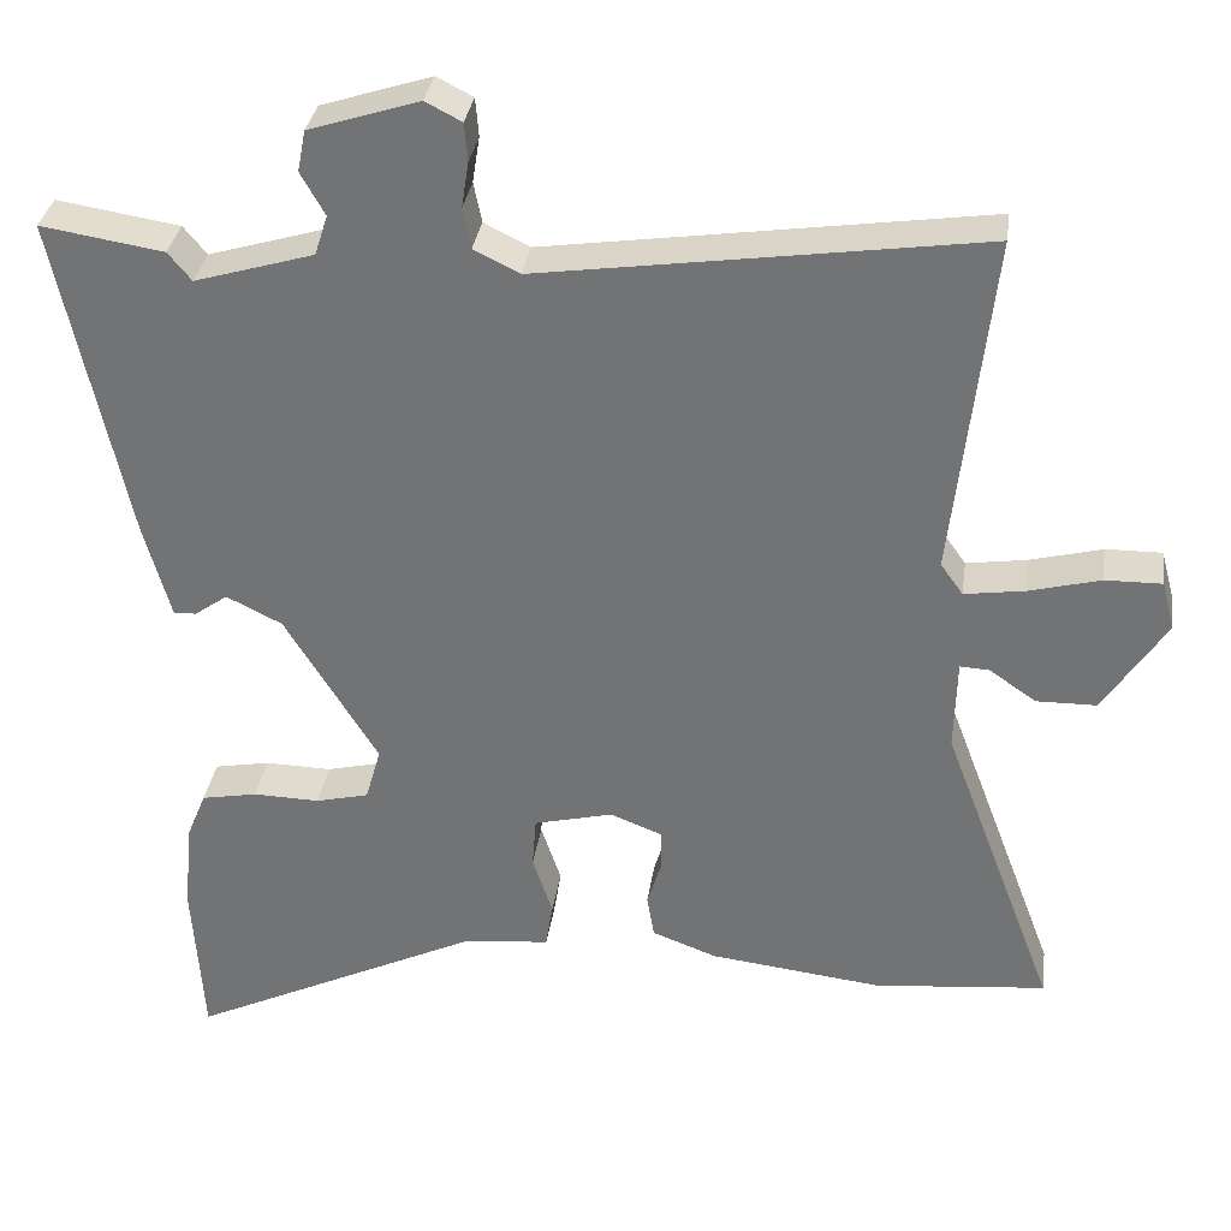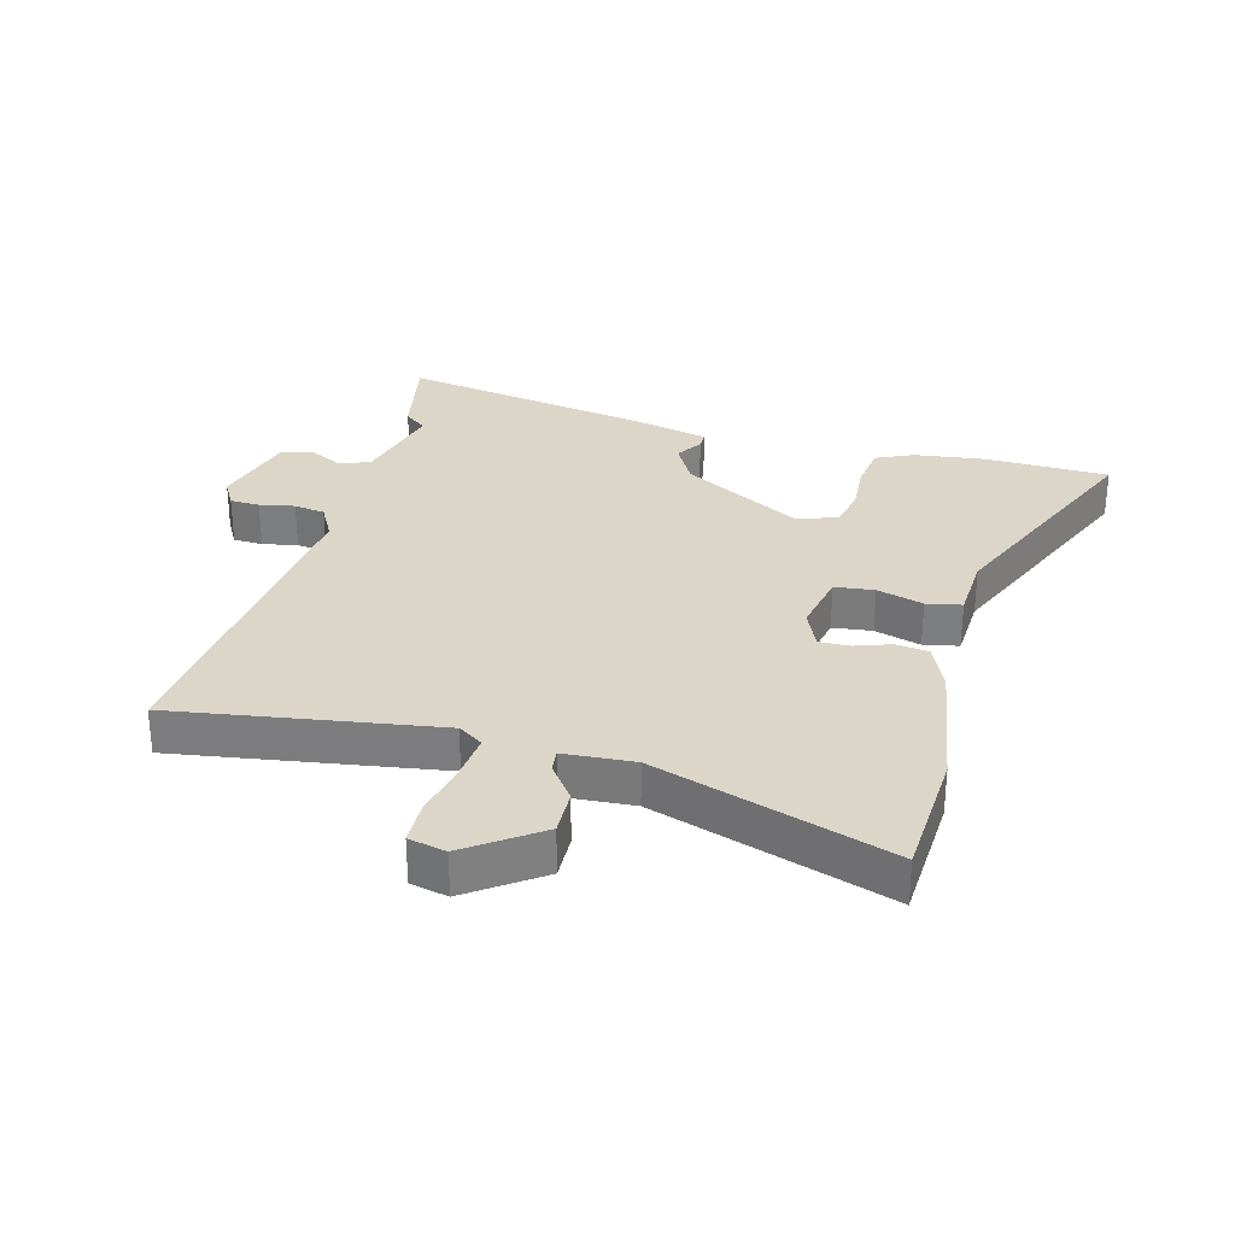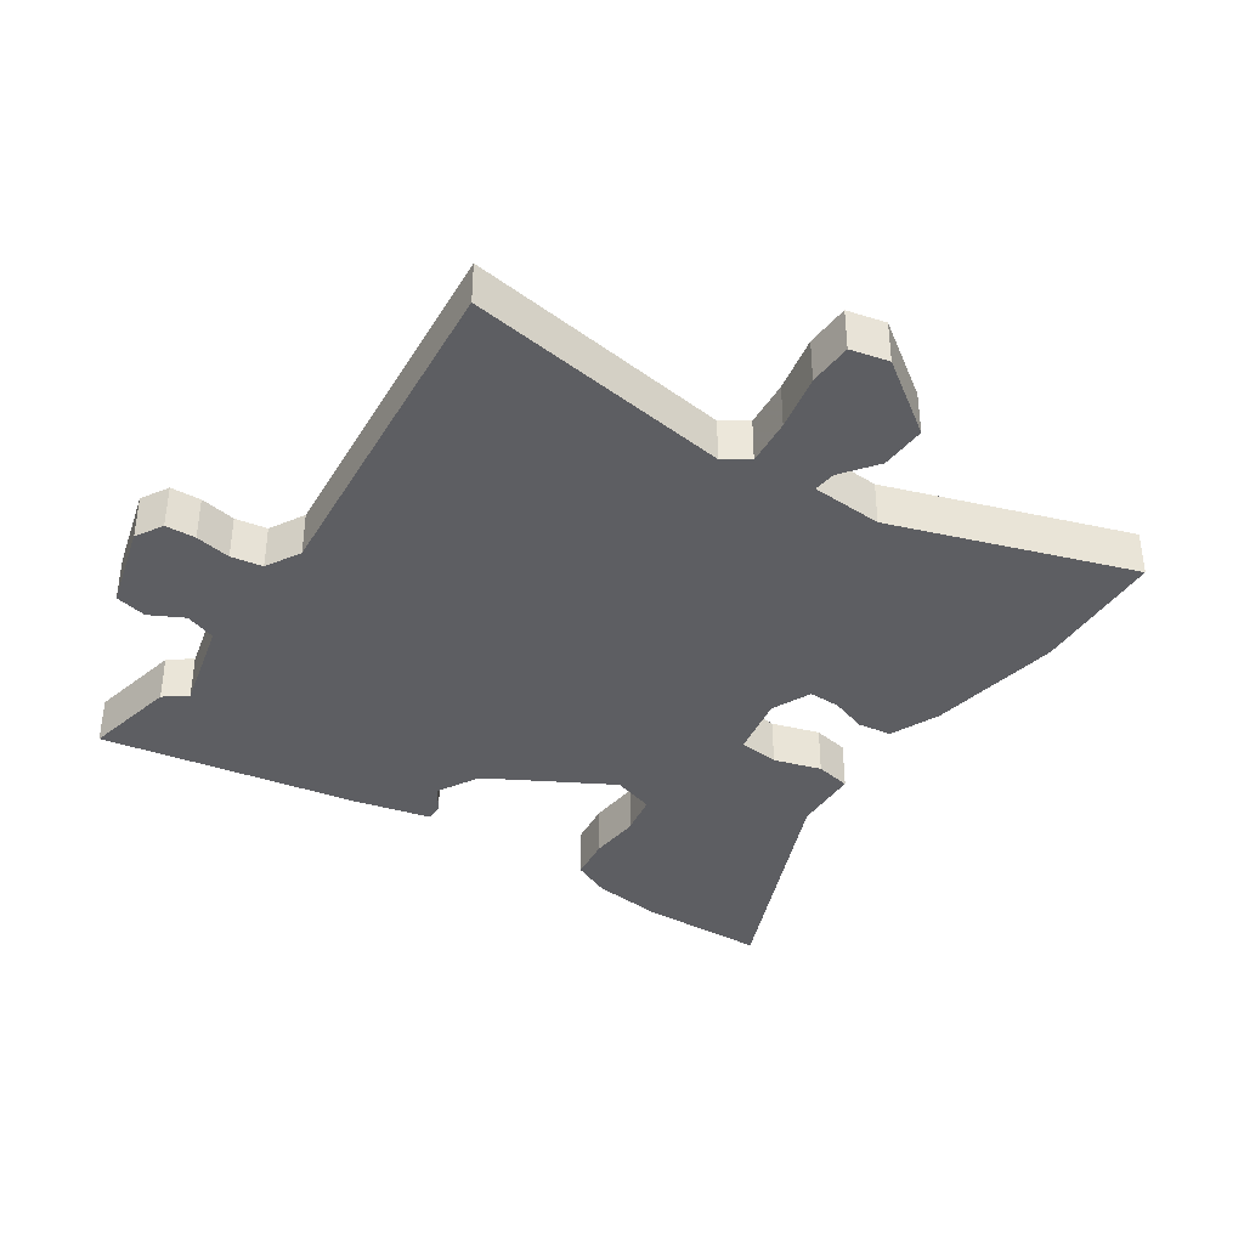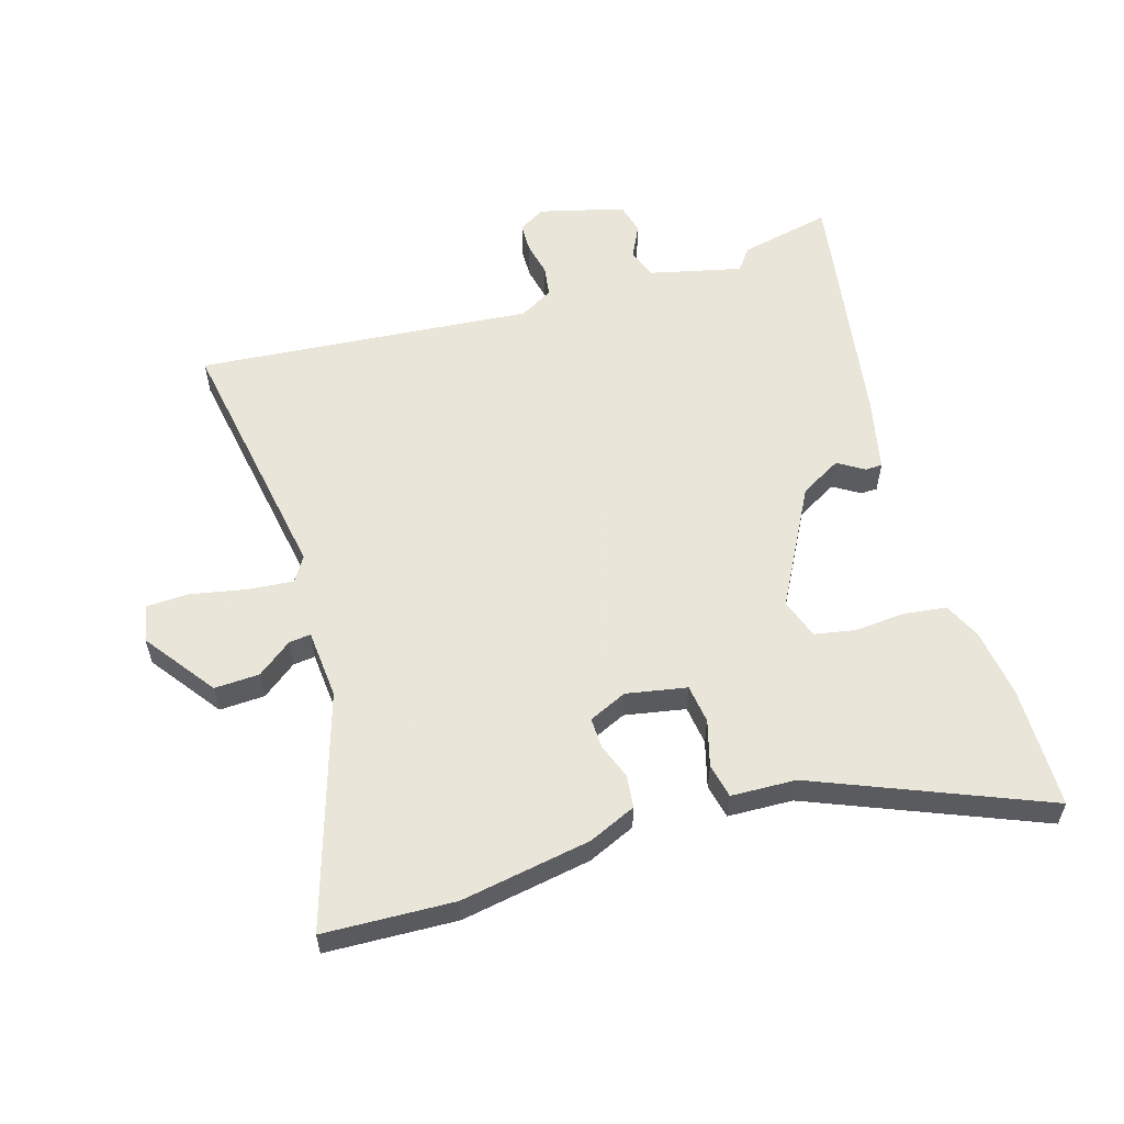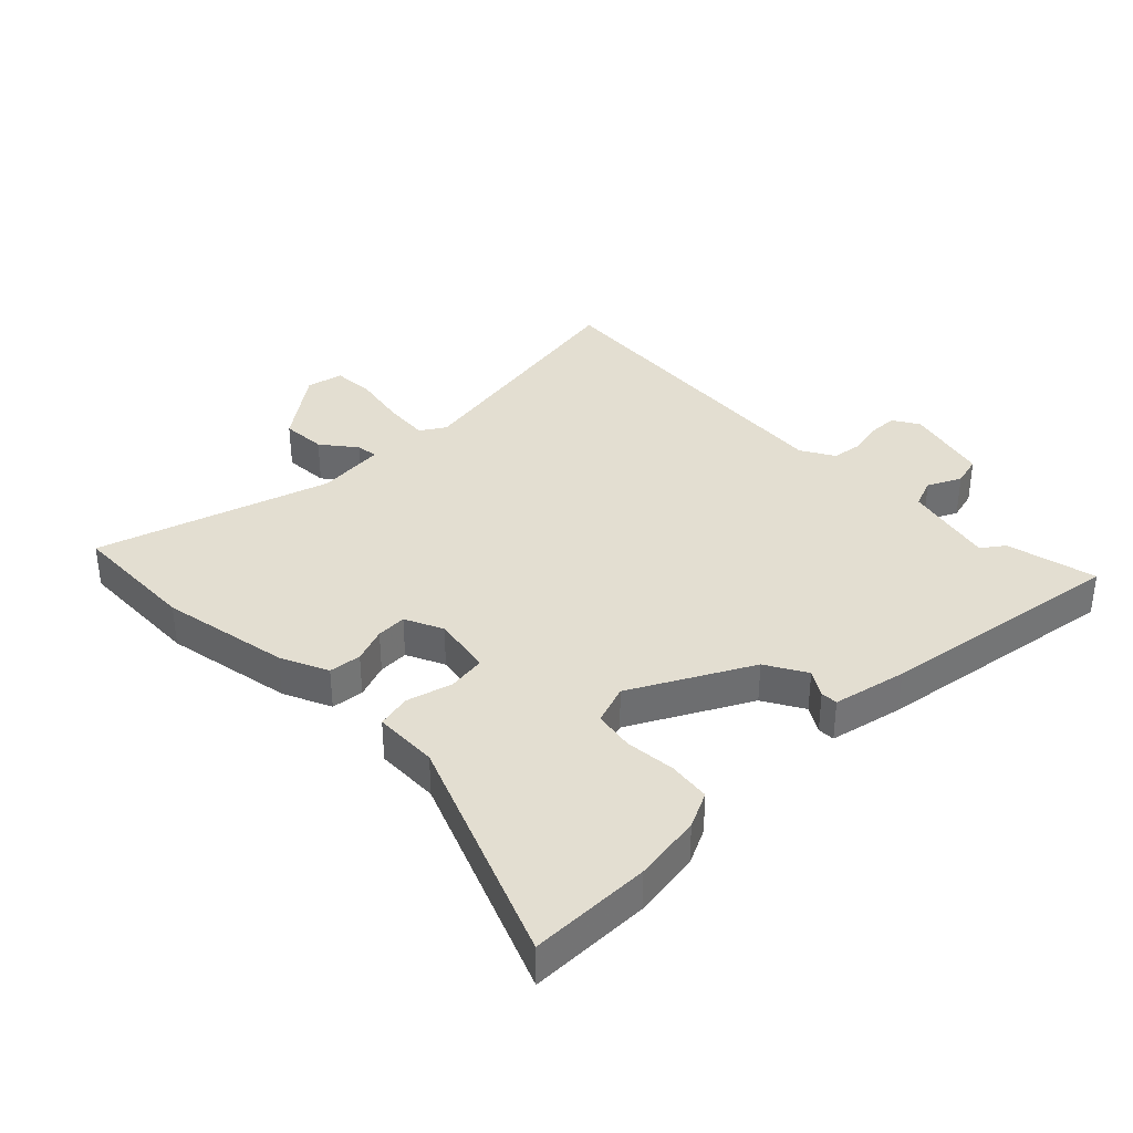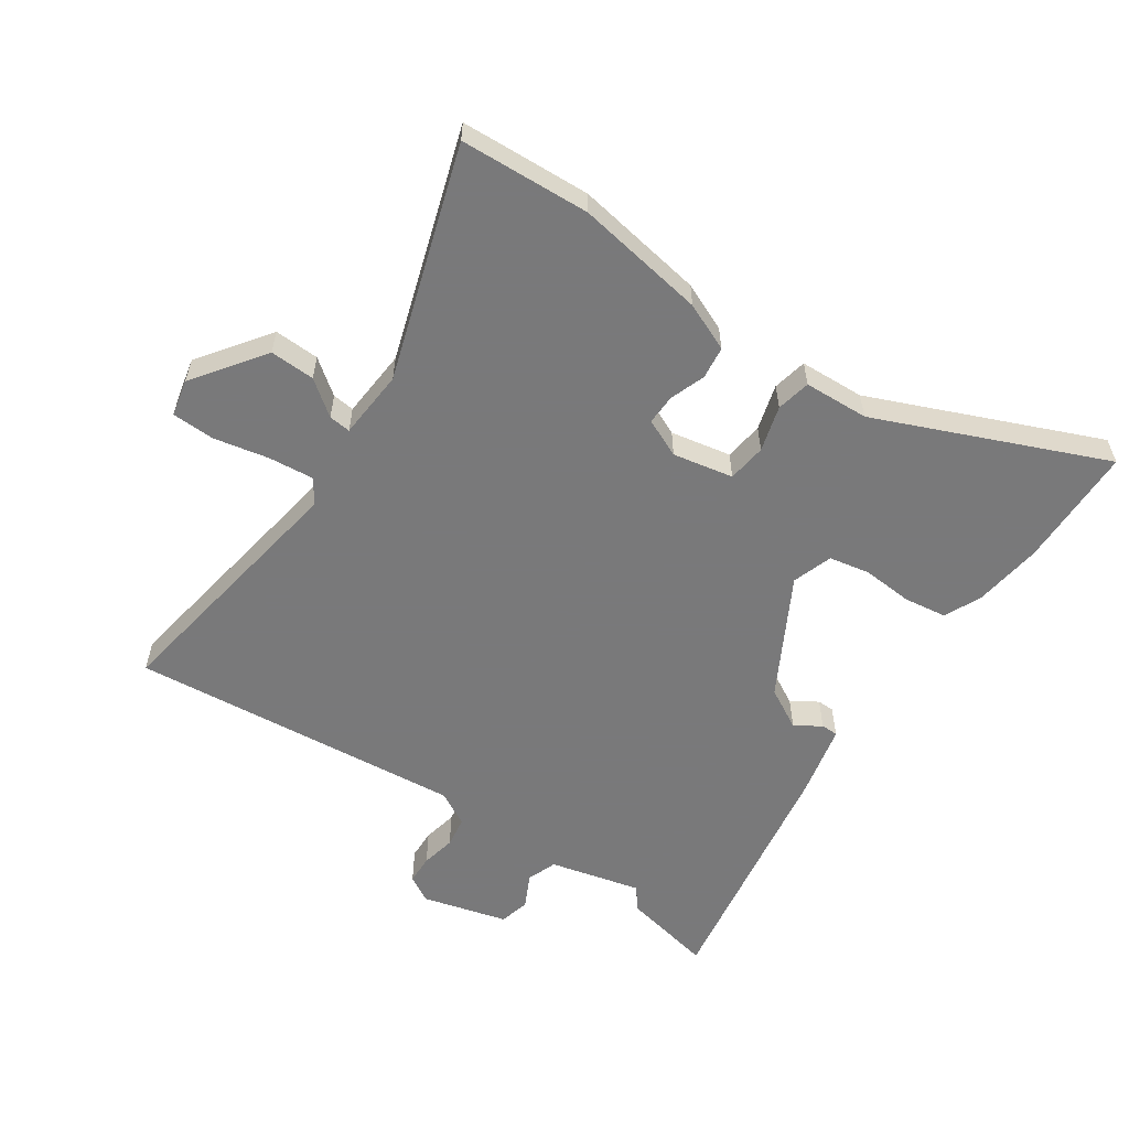
<metadata>
{"format":"obj","ext":"obj","renderer":"f3d","projection":"perspective","resolution":1024,"background":"white","views":[{"elev":33.1,"azim":8.0,"up":"+Z"},{"elev":30.2,"azim":102.6,"up":"+Y"},{"elev":-38.3,"azim":53.7,"up":"+Y"},{"elev":57.7,"azim":160.0,"up":"+Y"},{"elev":36.1,"azim":-138.2,"up":"+Y"},{"elev":-57.8,"azim":143.0,"up":"+Y"}]}
</metadata>
<code>
v -0.603 0.07 0.516
v -0.451 0.07 0.492
v -0.422 0.07 0.457
v -0.274 0.07 0.501
v -0.258 0.07 0.551
v -0.288 0.07 0.604
v -0.278 0.07 0.655
v -0.141 0.07 0.699
v -0.096 0.07 0.676
v -0.092 0.07 0.628
v -0.101 0.07 0.571
v -0.091 0.07 0.521
v -0.034 0.07 0.493
v 0.512 0.07 0.572
v 0.464 0.07 0.145
v 0.492 0.07 0.106
v 0.567 0.07 0.117
v 0.656 0.07 0.14
v 0.726 0.07 0.141
v 0.742 0.07 0.081
v 0.664 0.07 -0.039
v 0.59 0.07 -0.04
v 0.531 0.07 0
v 0.495 0.07 0.002
v 0.492 0.07 -0.112
v 0.633 0.07 -0.487
v 0.42 0.07 -0.508
v 0.205 0.07 -0.483
v 0.125 0.07 -0.453
v 0.116 0.07 -0.4
v 0.134 0.07 -0.341
v 0.133 0.07 -0.291
v 0.069 0.07 -0.266
v -0.029 0.07 -0.29
v -0.034 0.07 -0.354
v -0.009 0.07 -0.428
v -0.018 0.07 -0.485
v -0.124 0.07 -0.495
v -0.489 0.07 -0.67
v -0.502 0.07 -0.47
v -0.492 0.07 -0.356
v -0.467 0.07 -0.295
v -0.398 0.07 -0.282
v -0.315 0.07 -0.284
v -0.249 0.07 -0.268
v -0.23 0.07 -0.201
v -0.345 0.07 -0.013
v -0.414 0.07 0.021
v -0.455 0.07 -0.008
v -0.483 0.07 -0.009
v -0.516 0.07 0.11
v -0.603 0 0.516
v -0.451 0 0.492
v -0.422 0 0.457
v -0.274 0 0.501
v -0.258 0 0.551
v -0.288 0 0.604
v -0.278 0 0.655
v -0.141 0 0.699
v -0.096 0 0.676
v -0.092 0 0.628
v -0.101 0 0.571
v -0.091 0 0.521
v -0.034 0 0.493
v 0.512 0 0.572
v 0.464 0 0.145
v 0.492 0 0.106
v 0.567 0 0.117
v 0.656 0 0.14
v 0.726 0 0.141
v 0.742 0 0.081
v 0.664 0 -0.039
v 0.59 0 -0.04
v 0.531 0 0
v 0.495 0 0.002
v 0.492 0 -0.112
v 0.633 0 -0.487
v 0.42 0 -0.508
v 0.205 0 -0.483
v 0.125 0 -0.453
v 0.116 0 -0.4
v 0.134 0 -0.341
v 0.133 0 -0.291
v 0.069 0 -0.266
v -0.029 0 -0.29
v -0.034 0 -0.354
v -0.009 0 -0.428
v -0.018 0 -0.485
v -0.124 0 -0.495
v -0.489 0 -0.67
v -0.502 0 -0.47
v -0.492 0 -0.356
v -0.467 0 -0.295
v -0.398 0 -0.282
v -0.315 0 -0.284
v -0.249 0 -0.268
v -0.23 0 -0.201
v -0.345 0 -0.013
v -0.414 0 0.021
v -0.455 0 -0.008
v -0.483 0 -0.009
v -0.516 0 0.11
f 48 49 50 51
f 47 48 51 1
f 46 47 1 2
f 41 42 43 44
f 41 44 45
f 38 39 40 41
f 38 41 45
f 35 36 37 38
f 34 35 38 45
f 33 34 45 46
f 28 29 30 31
f 28 31 32
f 25 26 27 28
f 24 25 28 32
f 20 21 22 23
f 20 23 24
f 17 18 19 20
f 16 17 20 24
f 15 16 24 32
f 13 14 15 32
f 8 9 10 11
f 8 11 12
f 5 6 7 8
f 4 5 8 12
f 3 4 12 13
f 33 46 2 3
f 3 13 32 33
f 102 101 100 99
f 52 102 99 98
f 53 52 98 97
f 95 94 93 92
f 96 95 92
f 92 91 90 89
f 96 92 89
f 89 88 87 86
f 96 89 86 85
f 97 96 85 84
f 82 81 80 79
f 83 82 79
f 79 78 77 76
f 83 79 76 75
f 74 73 72 71
f 75 74 71
f 71 70 69 68
f 75 71 68 67
f 83 75 67 66
f 83 66 65 64
f 62 61 60 59
f 63 62 59
f 59 58 57 56
f 63 59 56 55
f 64 63 55 54
f 54 53 97 84
f 84 83 64 54
f 1 52 53 2
f 2 53 54 3
f 3 54 55 4
f 4 55 56 5
f 5 56 57 6
f 6 57 58 7
f 7 58 59 8
f 8 59 60 9
f 9 60 61 10
f 10 61 62 11
f 11 62 63 12
f 12 63 64 13
f 13 64 65 14
f 14 65 66 15
f 15 66 67 16
f 16 67 68 17
f 17 68 69 18
f 18 69 70 19
f 19 70 71 20
f 20 71 72 21
f 21 72 73 22
f 22 73 74 23
f 23 74 75 24
f 24 75 76 25
f 25 76 77 26
f 26 77 78 27
f 27 78 79 28
f 28 79 80 29
f 29 80 81 30
f 30 81 82 31
f 31 82 83 32
f 32 83 84 33
f 33 84 85 34
f 34 85 86 35
f 35 86 87 36
f 36 87 88 37
f 37 88 89 38
f 38 89 90 39
f 39 90 91 40
f 40 91 92 41
f 41 92 93 42
f 42 93 94 43
f 43 94 95 44
f 44 95 96 45
f 45 96 97 46
f 46 97 98 47
f 47 98 99 48
f 48 99 100 49
f 49 100 101 50
f 50 101 102 51
f 51 102 52 1

</code>
